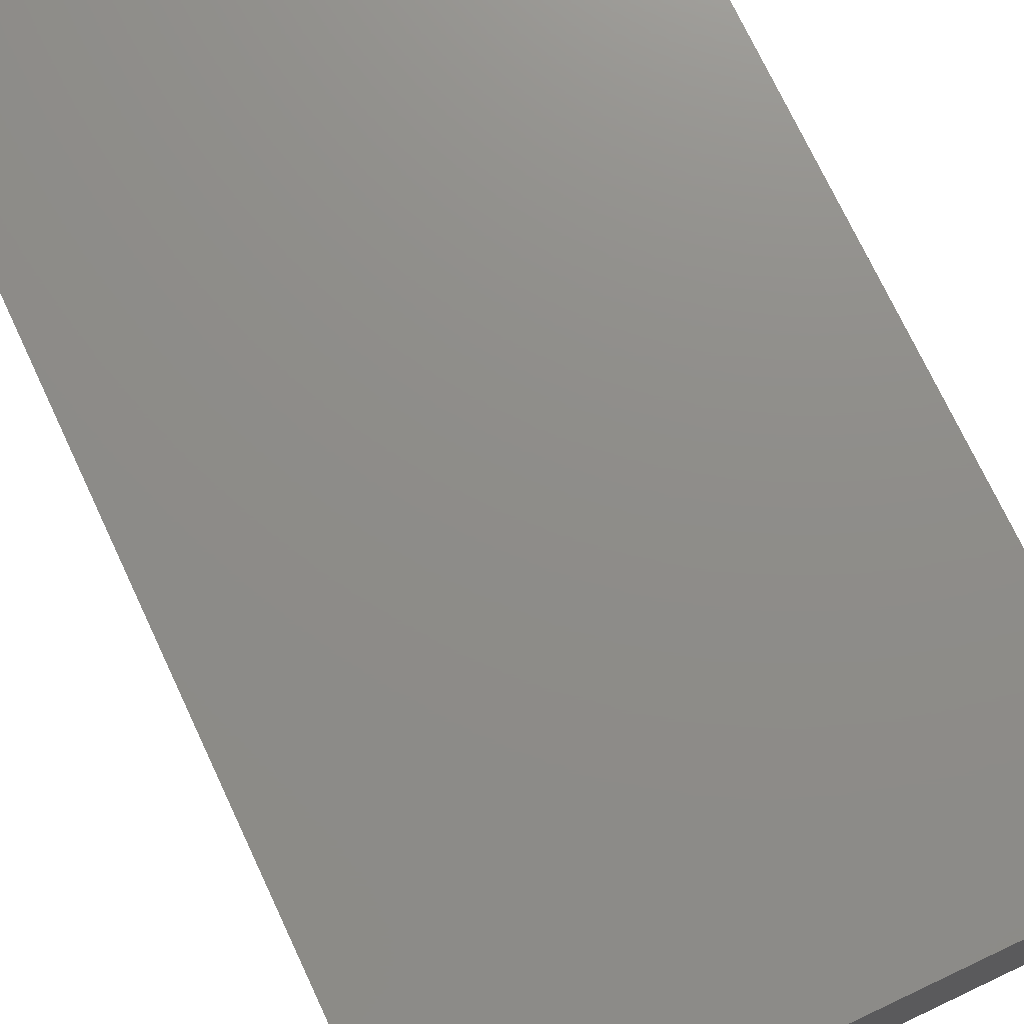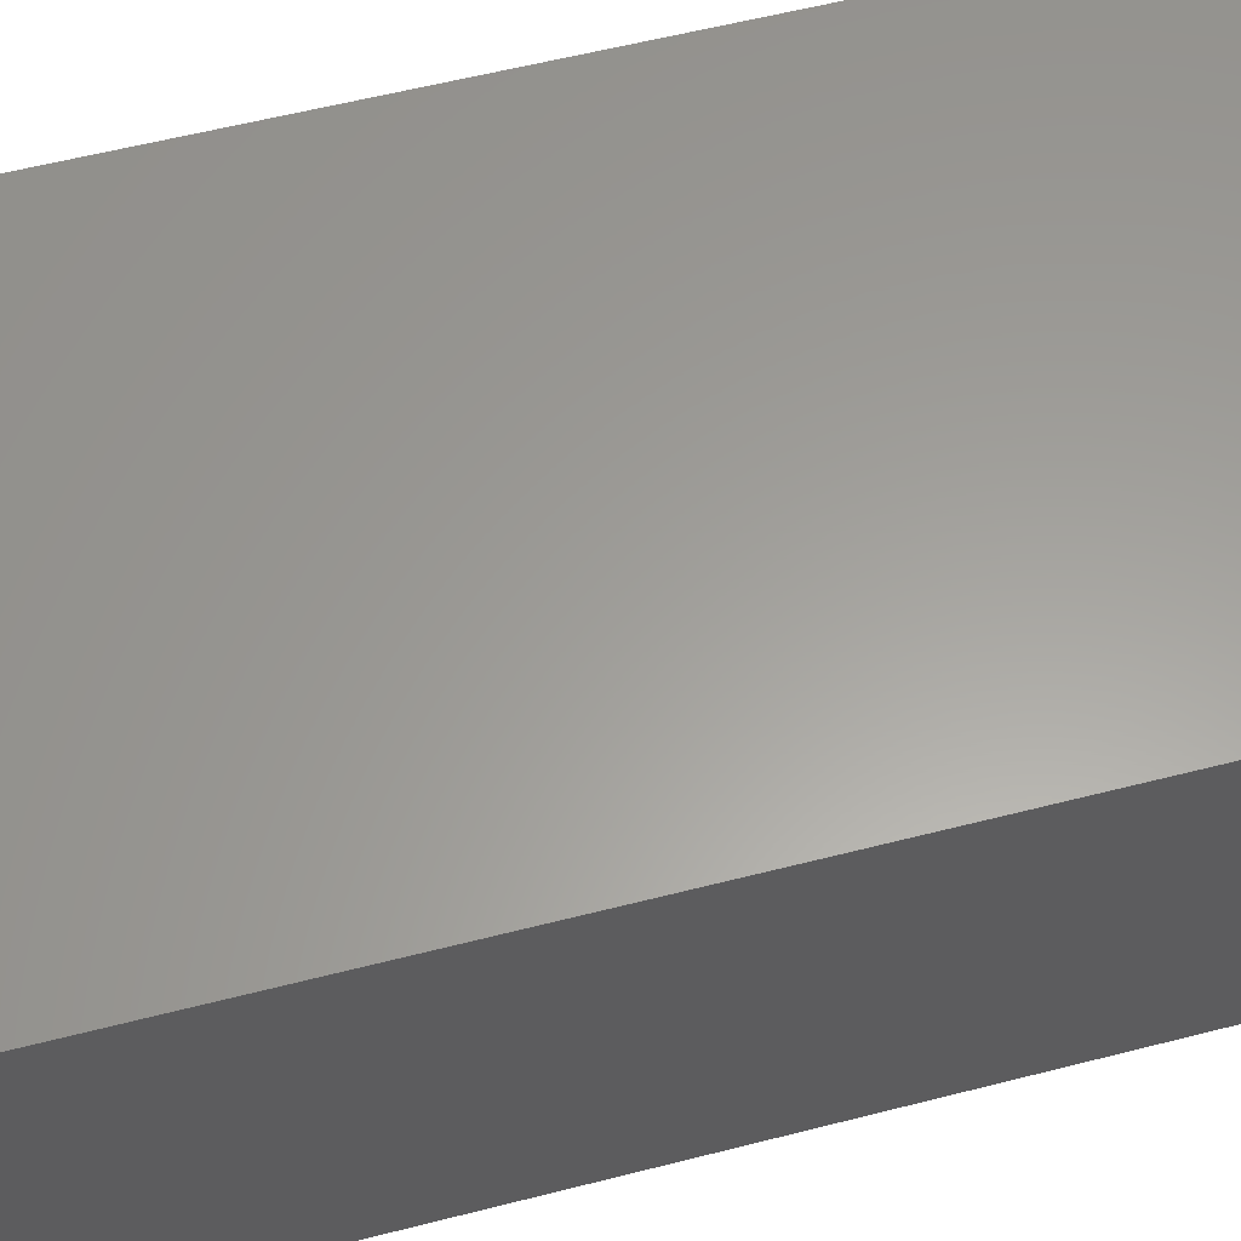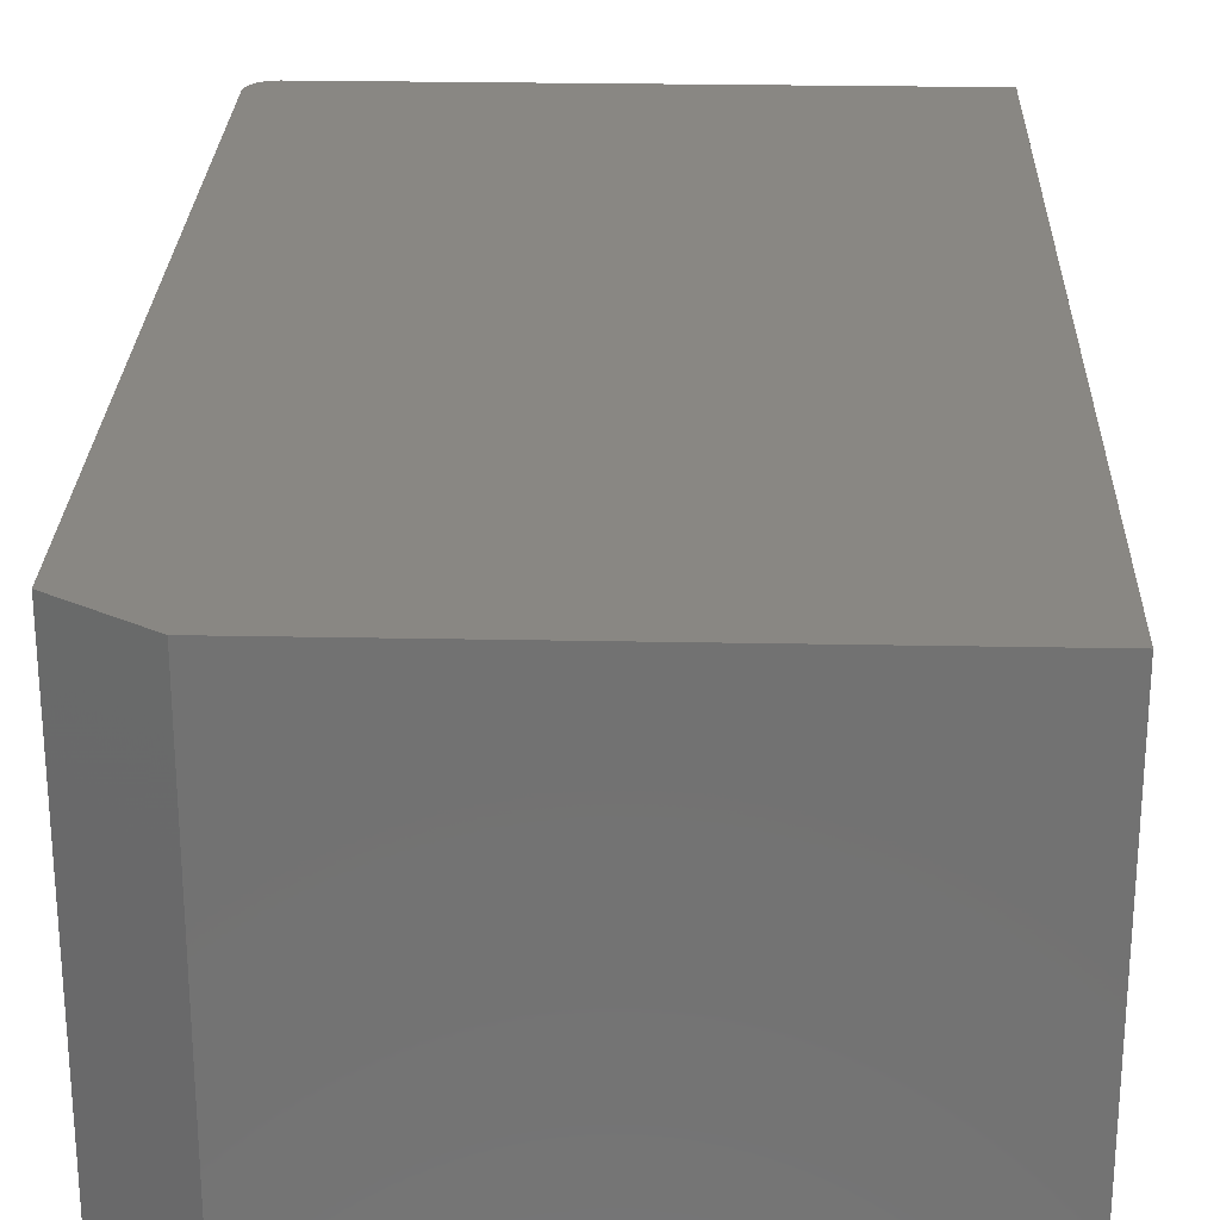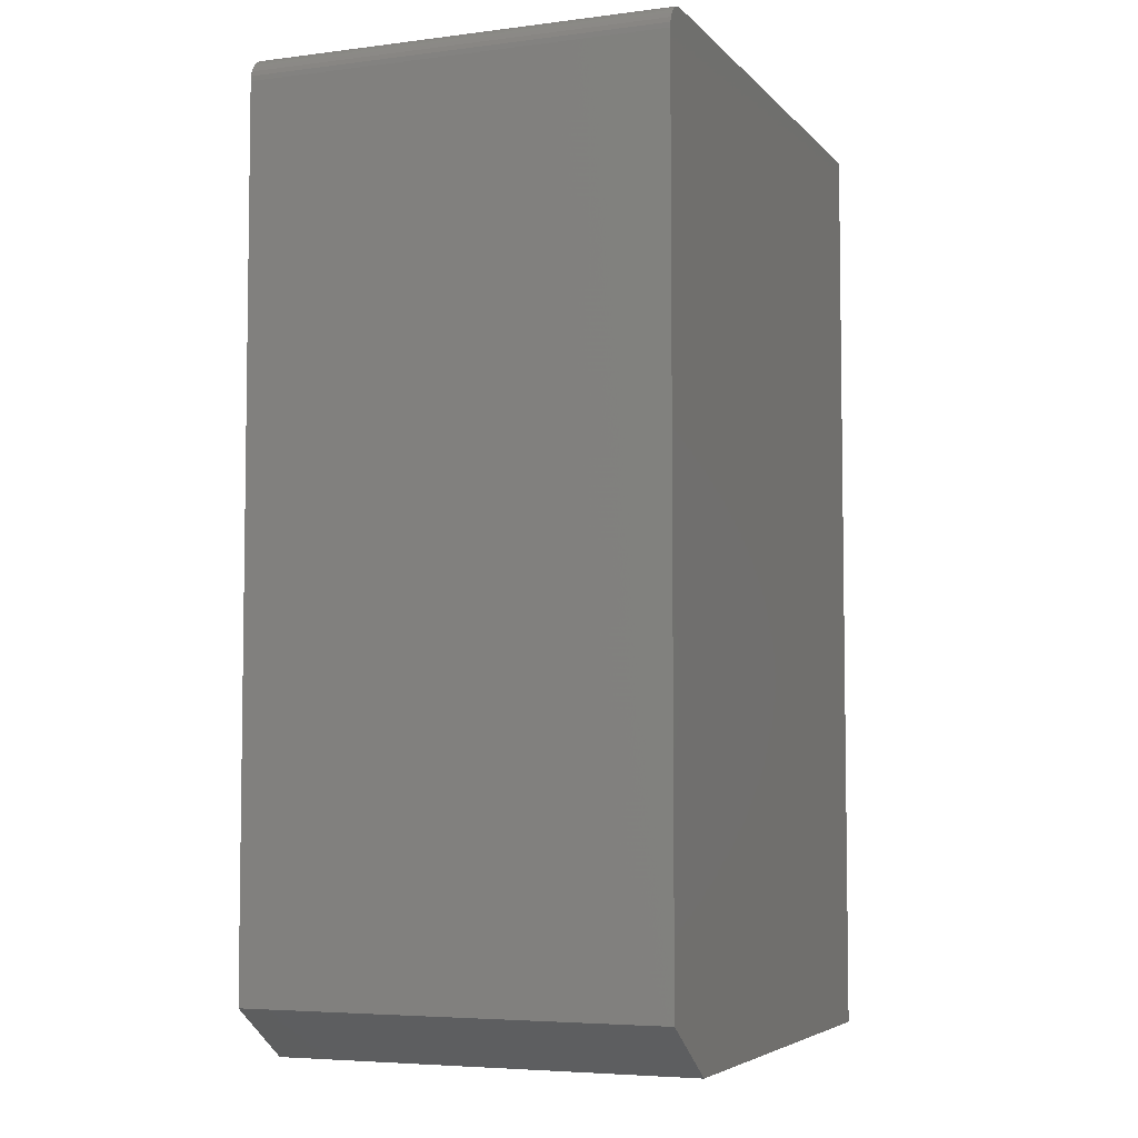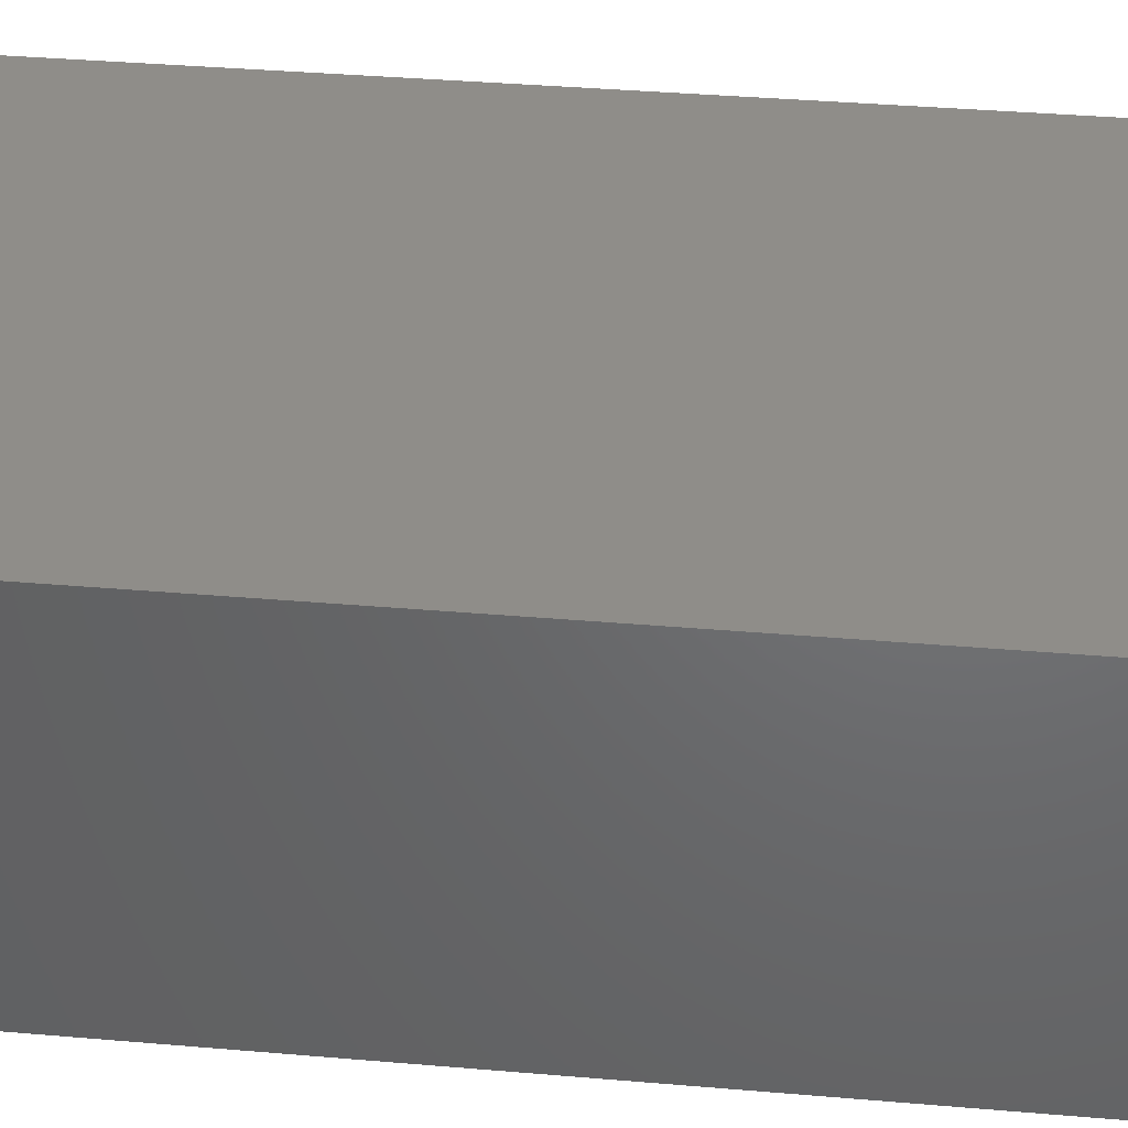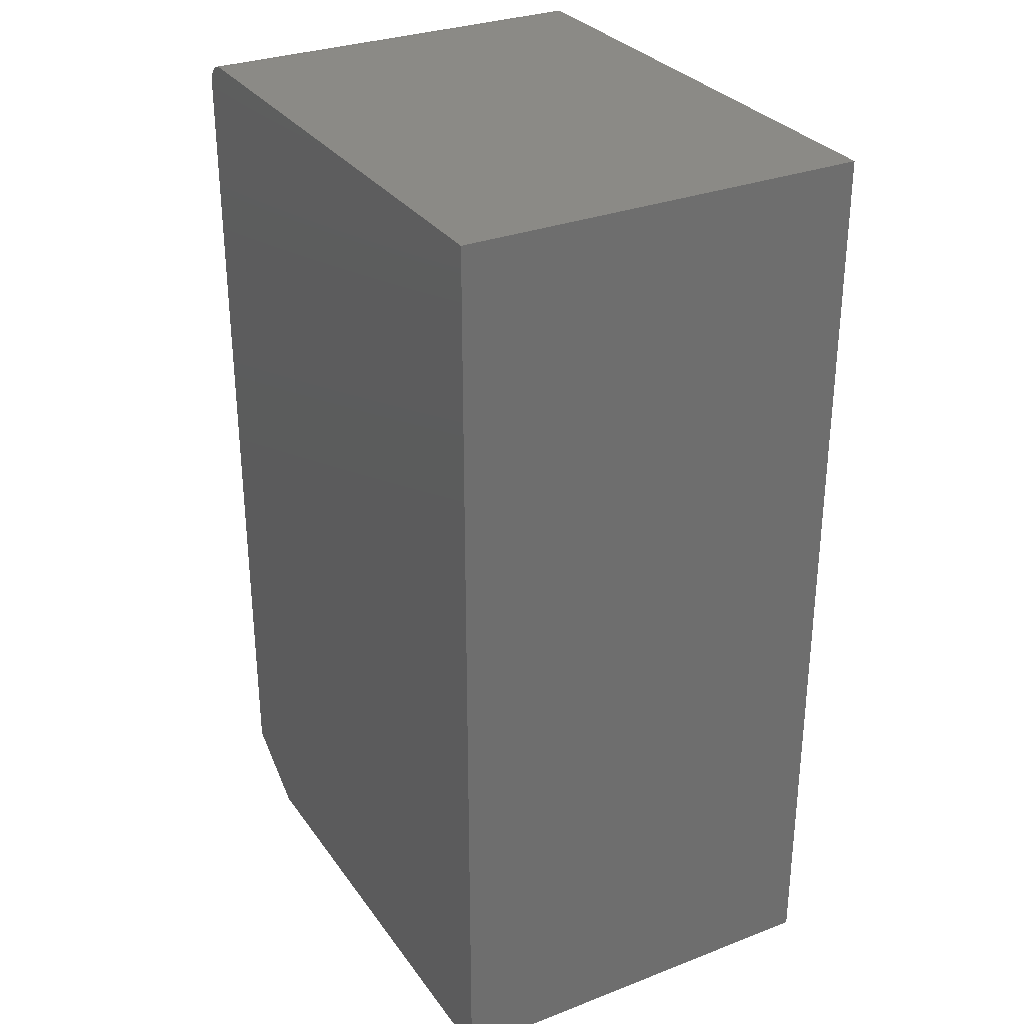
<metadata>
{"format":"stl","ext":"stl","renderer":"f3d","projection":"perspective","resolution":1024,"background":"white","views":[{"elev":74.3,"azim":154.8,"up":"+Z"},{"elev":60.7,"azim":75.5,"up":"+Z"},{"elev":25.7,"azim":1.8,"up":"+Z"},{"elev":-5.3,"azim":-68.4,"up":"+Y"},{"elev":41.2,"azim":-84.2,"up":"+Z"},{"elev":30.4,"azim":61.0,"up":"+Y"}]}
</metadata>
<code>
# stl→obj: 26 verts, 48 faces
v -0.7266 0.5156 0.375
v -0.7311 0.5152 0.375
v -0.7355 0.5138 0.375
v -0.6797 -0.3281 0.375
v -0.2349 -0.3281 0.375
v -0.75 -0.2812 0.375
v -0.2349 0.5156 0.375
v -0.7396 0.5117 0.375
v -0.7431 0.5088 0.375
v -0.7461 0.5052 0.375
v -0.7482 0.5012 0.375
v -0.7495 0.4968 0.375
v -0.75 0.4922 0.375
v -0.7355 0.5138 0
v -0.7311 0.5152 0
v -0.7266 0.5156 0
v -0.75 -0.2812 0
v -0.2349 -0.3281 0
v -0.6797 -0.3281 0
v -0.2349 0.5156 0
v -0.75 0.4922 0
v -0.7495 0.4968 0
v -0.7482 0.5012 0
v -0.7461 0.5052 0
v -0.7431 0.5088 0
v -0.7396 0.5117 0
f 1 2 3
f 4 5 6
f 7 1 3
f 7 3 8
f 7 8 9
f 7 9 10
f 7 10 11
f 7 11 12
f 7 12 13
f 7 13 6
f 7 6 5
f 14 15 16
f 17 18 19
f 20 18 17
f 20 17 21
f 20 21 22
f 20 22 23
f 20 23 24
f 20 24 25
f 20 25 26
f 20 26 14
f 20 14 16
f 13 21 6
f 6 21 17
f 4 19 5
f 5 19 18
f 6 17 4
f 4 17 19
f 7 20 1
f 1 20 16
f 21 13 22
f 22 13 12
f 22 12 23
f 23 12 11
f 23 11 24
f 24 11 10
f 24 10 25
f 25 10 9
f 25 9 26
f 26 9 8
f 26 8 14
f 14 8 3
f 14 3 15
f 15 3 2
f 15 2 16
f 16 2 1
f 5 18 7
f 7 18 20

</code>
